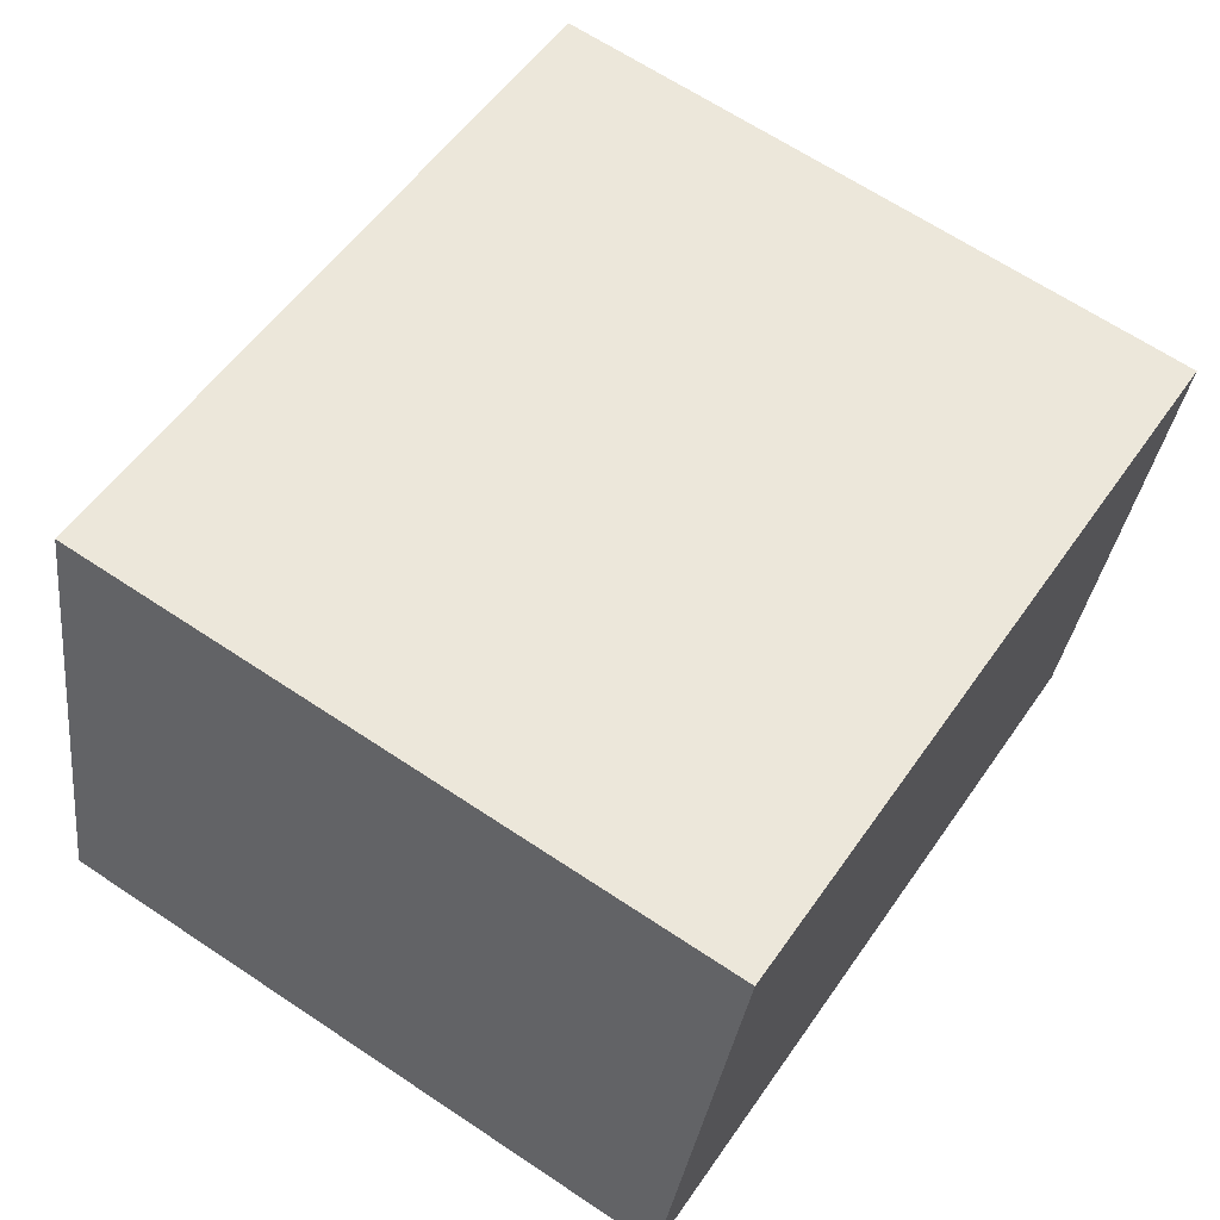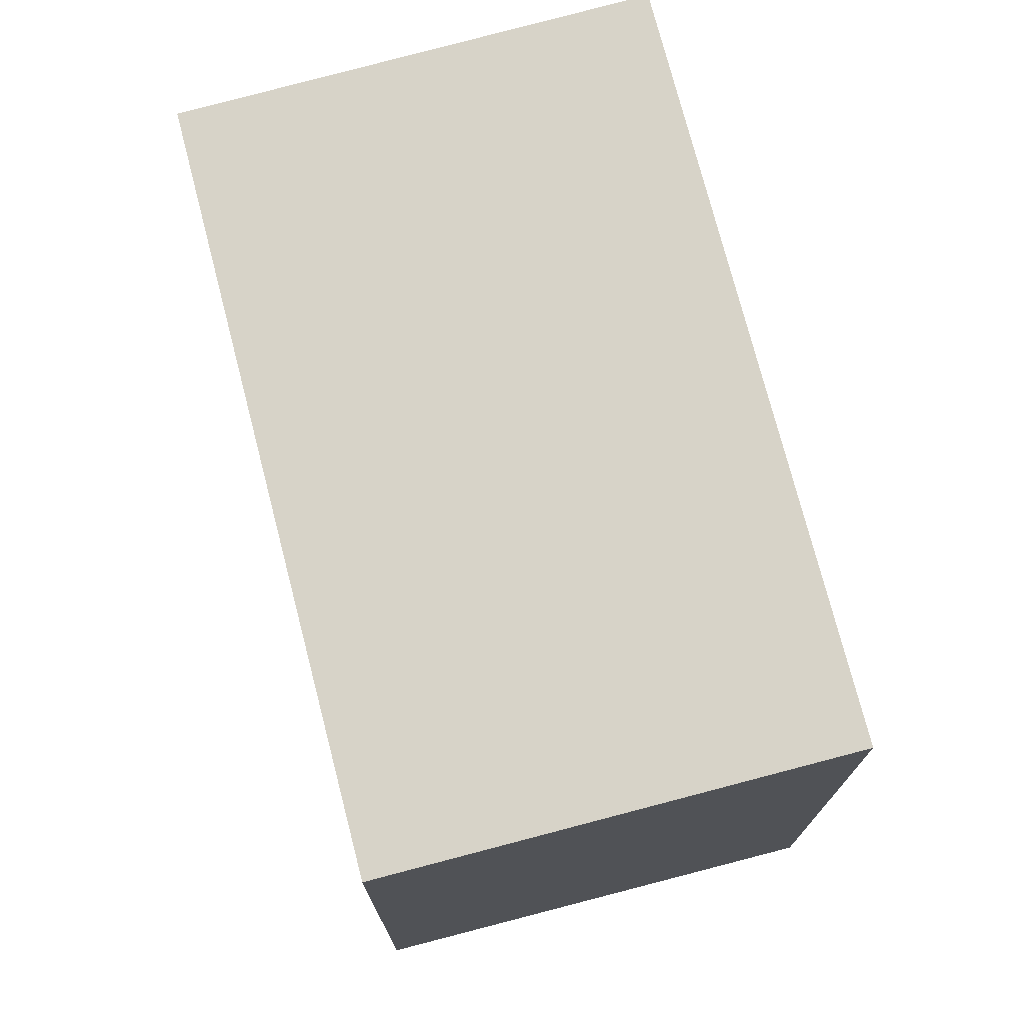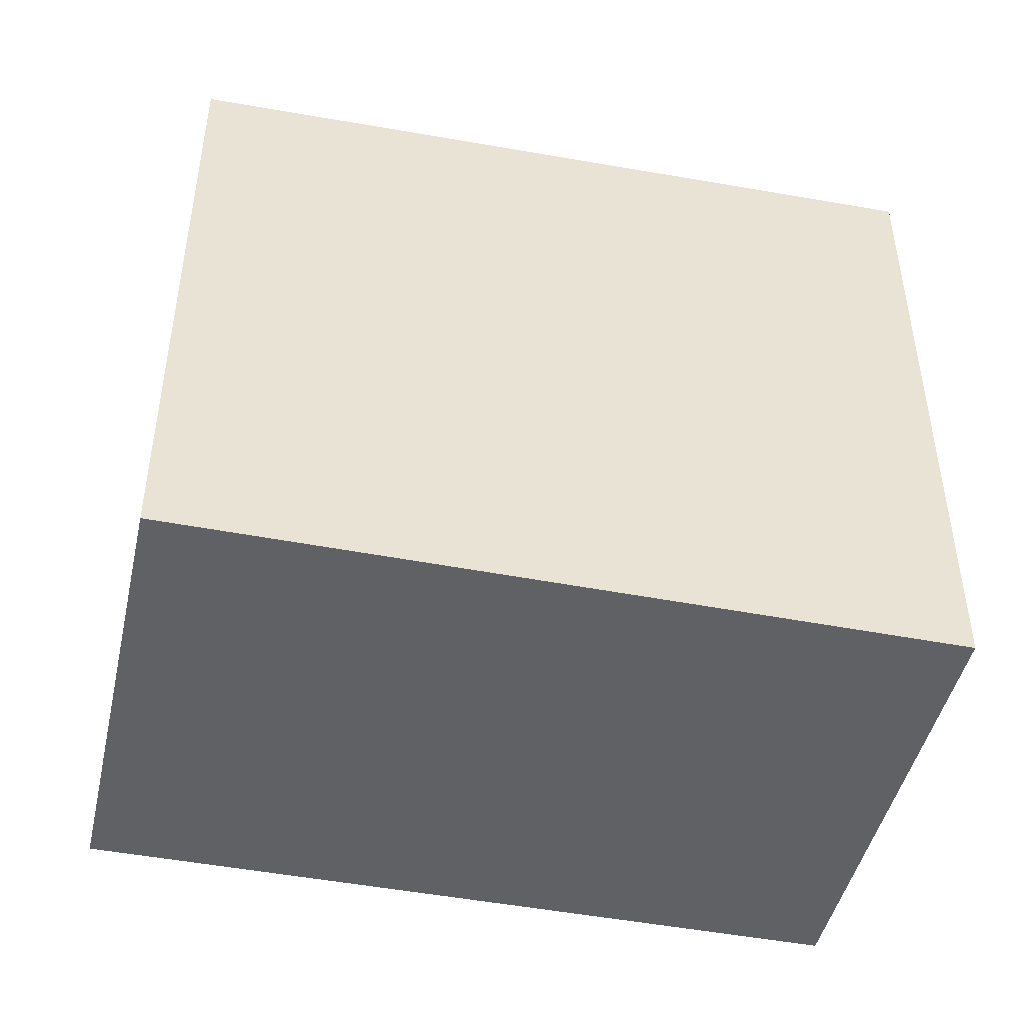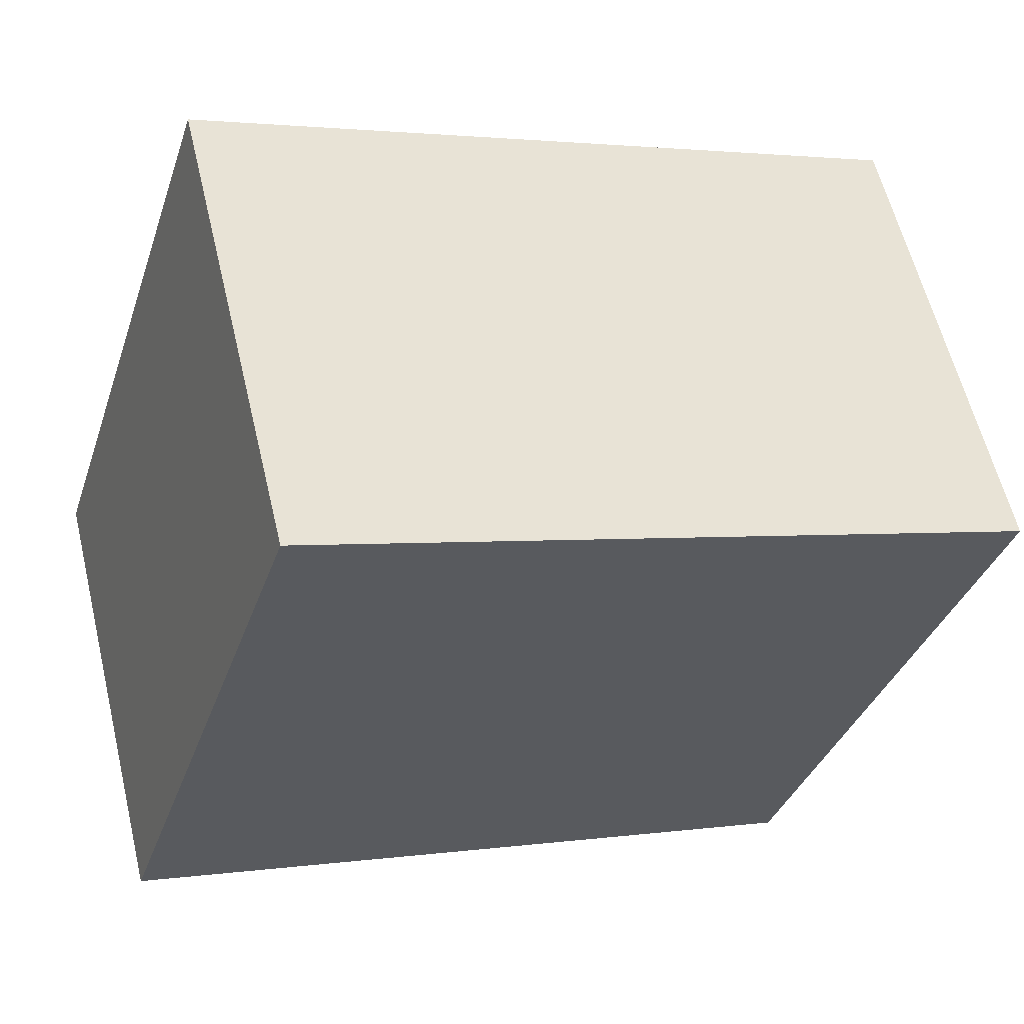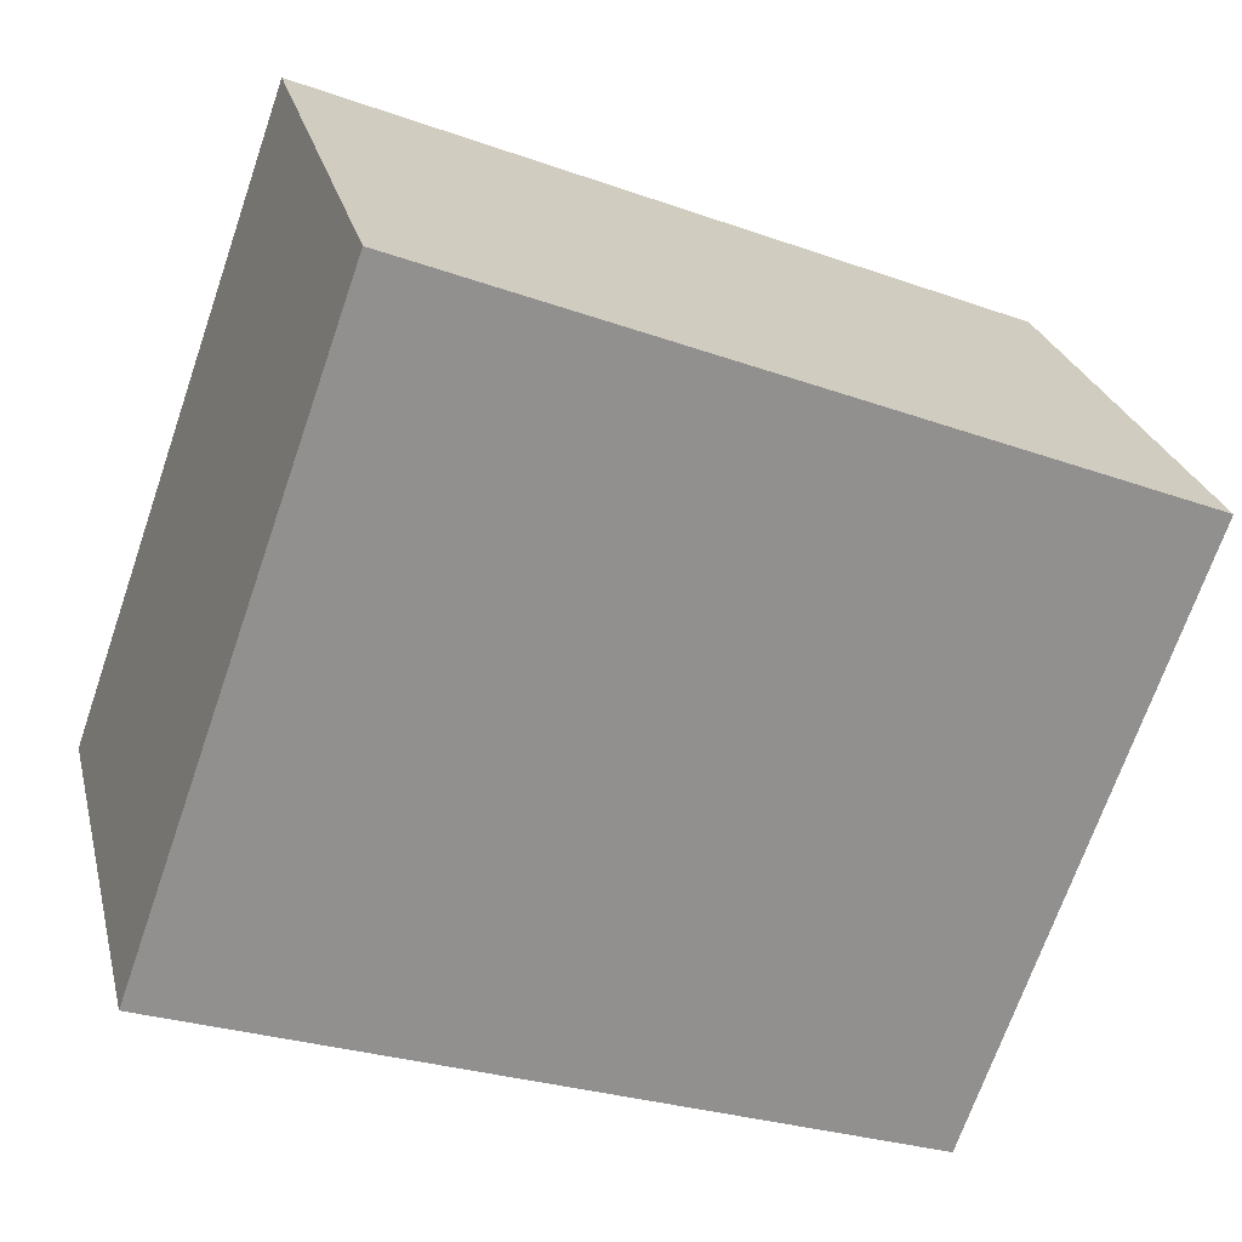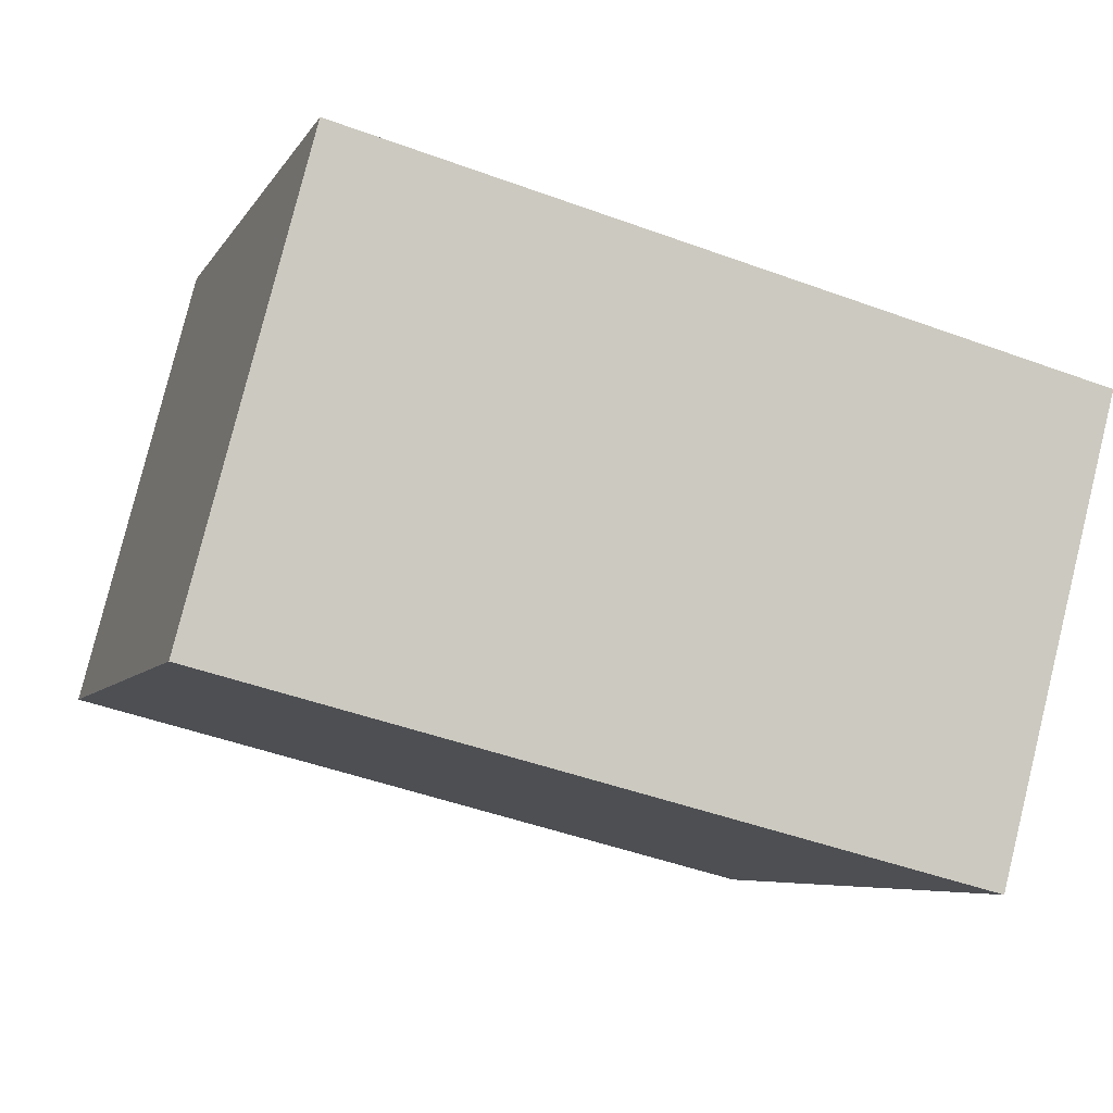
<metadata>
{"format":"obj","ext":"obj","renderer":"f3d","projection":"perspective","resolution":1024,"background":"white","views":[{"elev":65.8,"azim":123.8,"up":"+Y"},{"elev":73.8,"azim":90.0,"up":"+Z"},{"elev":-46.2,"azim":-178.0,"up":"+Z"},{"elev":-35.9,"azim":-17.8,"up":"+Y"},{"elev":-70.4,"azim":-19.1,"up":"+Y"},{"elev":-6.2,"azim":162.7,"up":"+Y"}]}
</metadata>
<code>
v -1540 -2843 2.513
v -1537 -2843 2.426
v -1537 -2844 2.373
v -1539 -2845 2.46
v -1537 -2843 2.426
v -1540 -2843 2.513
v -1540 -2843 0
v -1537 -2843 0
v -1537 -2844 2.373
v -1537 -2843 2.426
v -1537 -2843 0
v -1537 -2844 0
v -1539 -2845 2.46
v -1537 -2844 2.373
v -1537 -2844 0
v -1539 -2845 0
v -1540 -2843 2.513
v -1539 -2845 2.46
v -1539 -2845 0
v -1540 -2843 0
v -1540 -2843 0
v -1537 -2843 0
v -1537 -2844 0
v -1539 -2845 0
f 2 3 4 1
f 6 7 8 5
f 10 11 12 9
f 14 15 16 13
f 18 19 20 17
f 22 23 24 21

</code>
